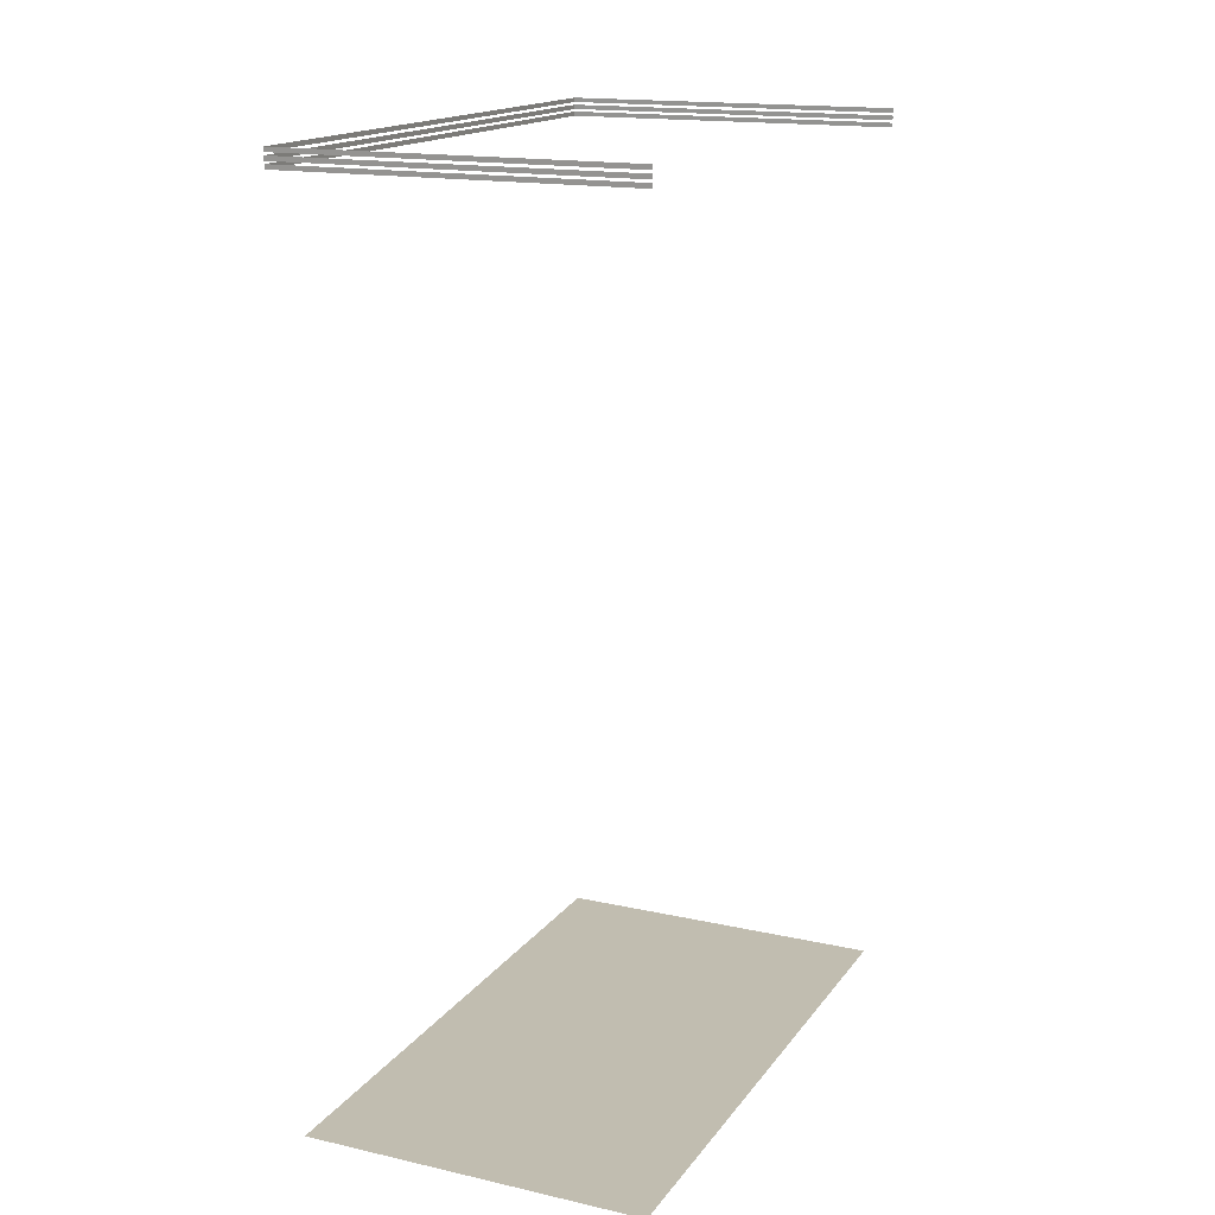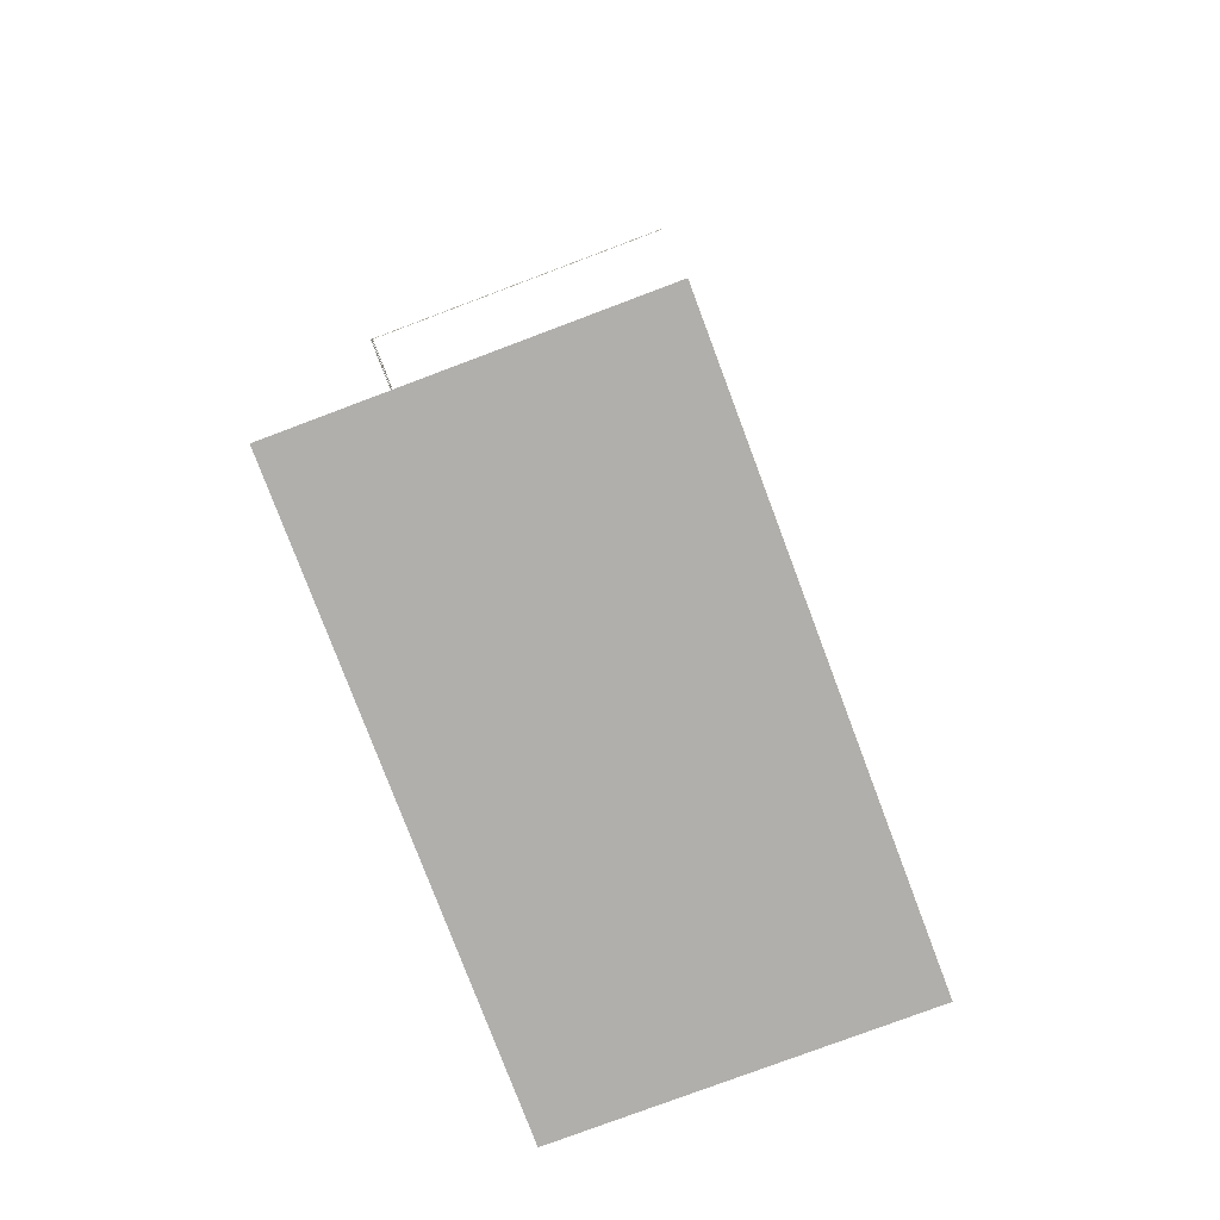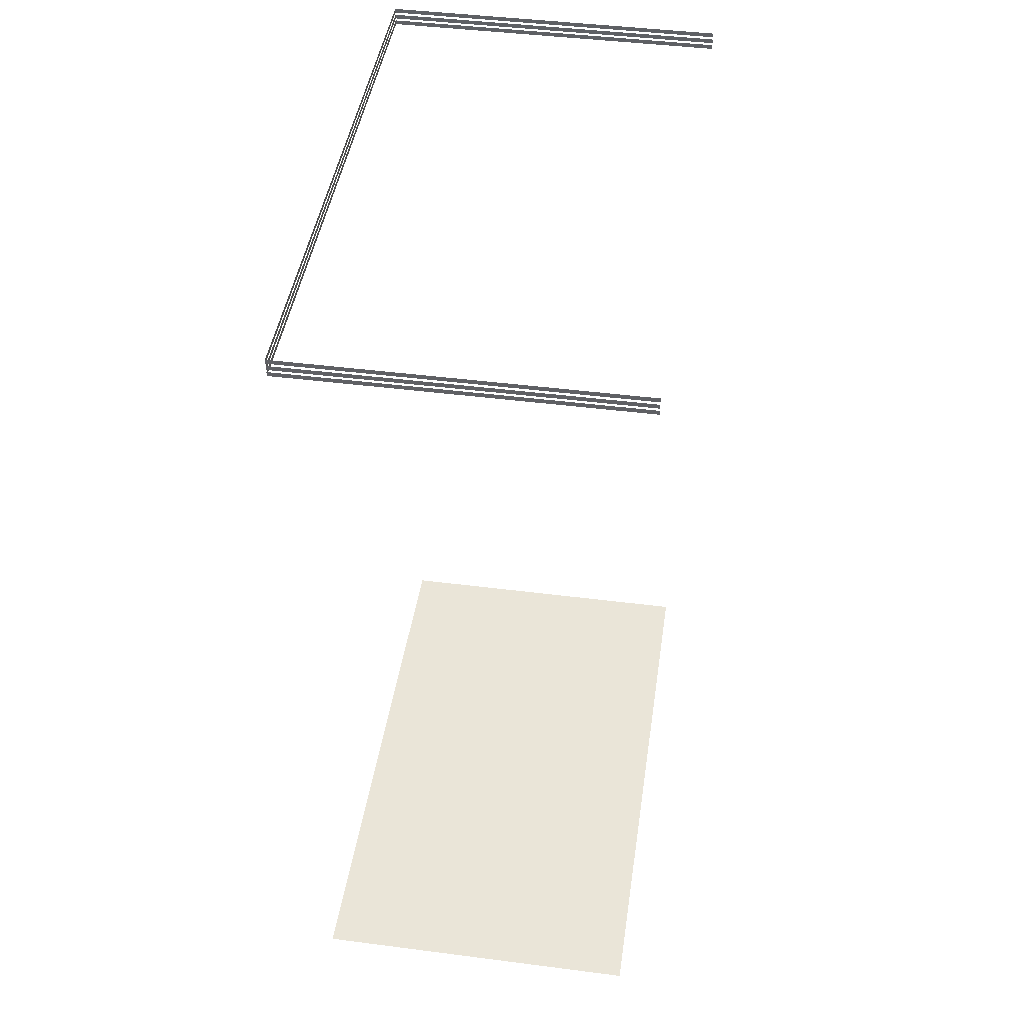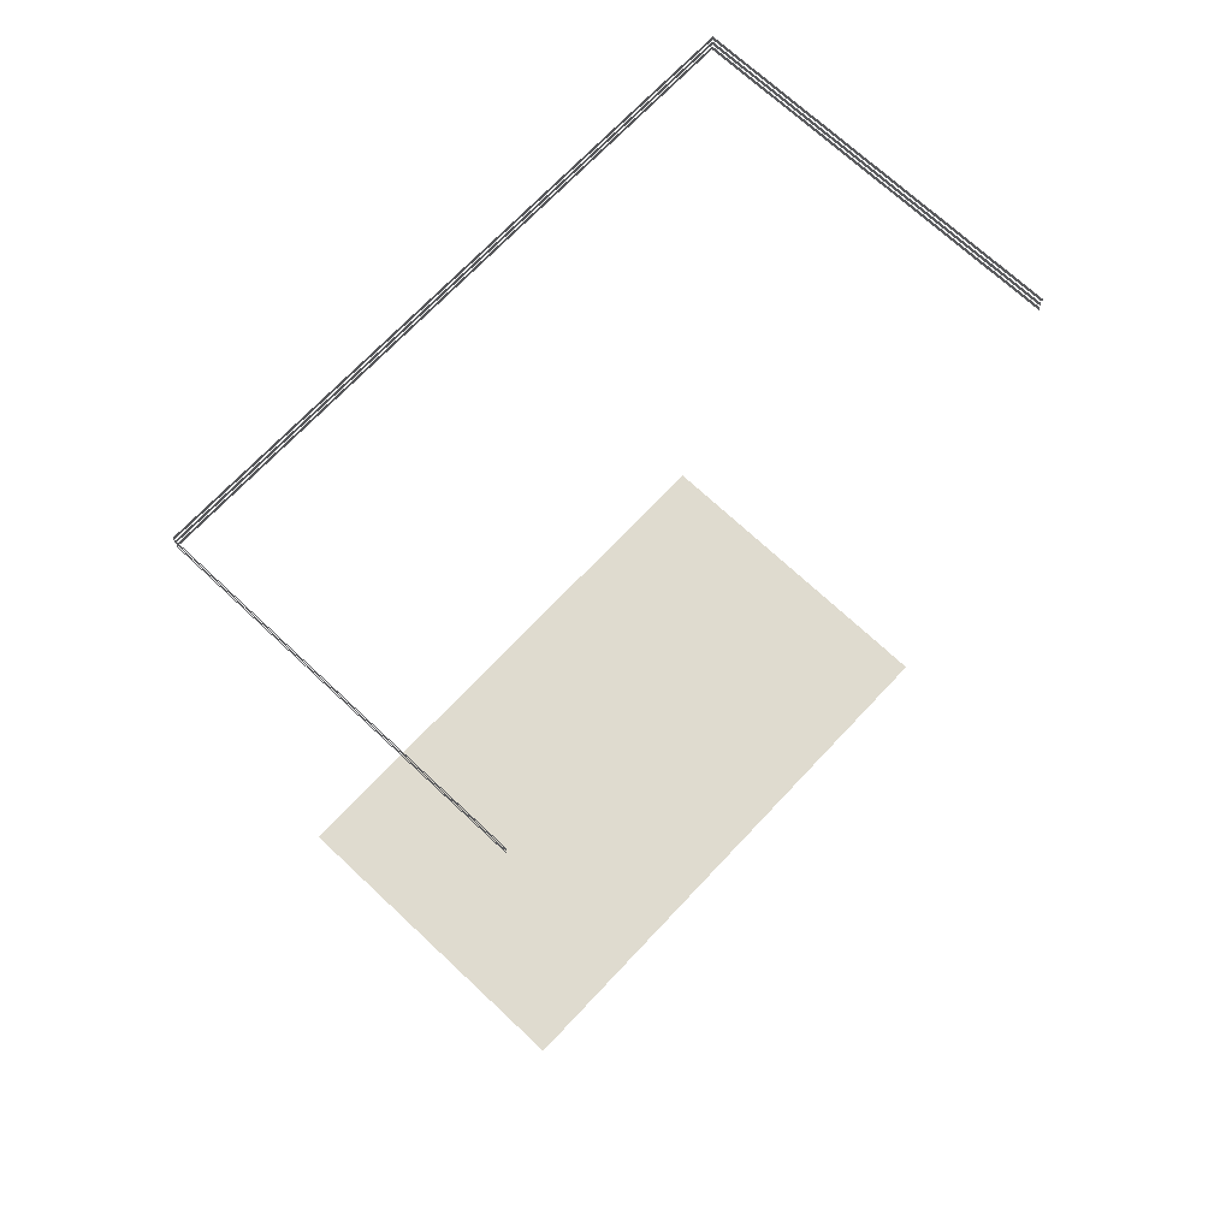
<metadata>
{"format":"obj","ext":"obj","renderer":"f3d","projection":"perspective","resolution":1024,"background":"white","views":[{"elev":16.6,"azim":24.4,"up":"+Y"},{"elev":-78.4,"azim":20.6,"up":"+Y"},{"elev":44.6,"azim":8.5,"up":"+Y"},{"elev":70.4,"azim":43.2,"up":"+Y"}]}
</metadata>
<code>
v 10.51 -24.29 17.29
v 10.51 -24.29 -17.29
v -9.515 -24.29 -17.29
v -9.515 -24.29 17.29
v 10.51 27.01 -17.29
v 10.51 27.26 -17.29
v -9.515 27.26 -17.29
v -9.515 27.01 -17.29
v -9.515 27.01 -17.29
v -9.515 27.26 -17.29
v -9.515 27.26 17.29
v -9.515 27.01 17.29
v -9.515 27.01 17.29
v -9.515 27.26 17.29
v 10.51 27.26 17.29
v 10.51 27.01 17.29
v 10.51 27.41 -17.29
v 10.51 27.67 -17.29
v -9.515 27.67 -17.29
v -9.515 27.41 -17.29
v -9.515 27.41 -17.29
v -9.515 27.67 -17.29
v -9.515 27.67 17.29
v -9.515 27.41 17.29
v -9.515 27.41 17.29
v -9.515 27.67 17.29
v 10.51 27.67 17.29
v 10.51 27.41 17.29
v 10.51 27.82 -17.29
v 10.51 28.08 -17.29
v -9.515 28.08 -17.29
v -9.515 27.82 -17.29
v -9.515 27.82 -17.29
v -9.515 28.08 -17.29
v -9.515 28.08 17.29
v -9.515 27.82 17.29
v -9.515 27.82 17.29
v -9.515 28.08 17.29
v 10.51 28.08 17.29
v 10.51 27.82 17.29
g Building20_27488_177
f 1 3 2
f 1 4 3
f 5 7 6
f 5 8 7
f 9 11 10
f 9 12 11
f 13 15 14
f 13 16 15
f 17 19 18
f 17 20 19
f 21 23 22
f 21 24 23
f 25 27 26
f 25 28 27
f 29 31 30
f 29 32 31
f 33 35 34
f 33 36 35
f 37 39 38
f 37 40 39

</code>
